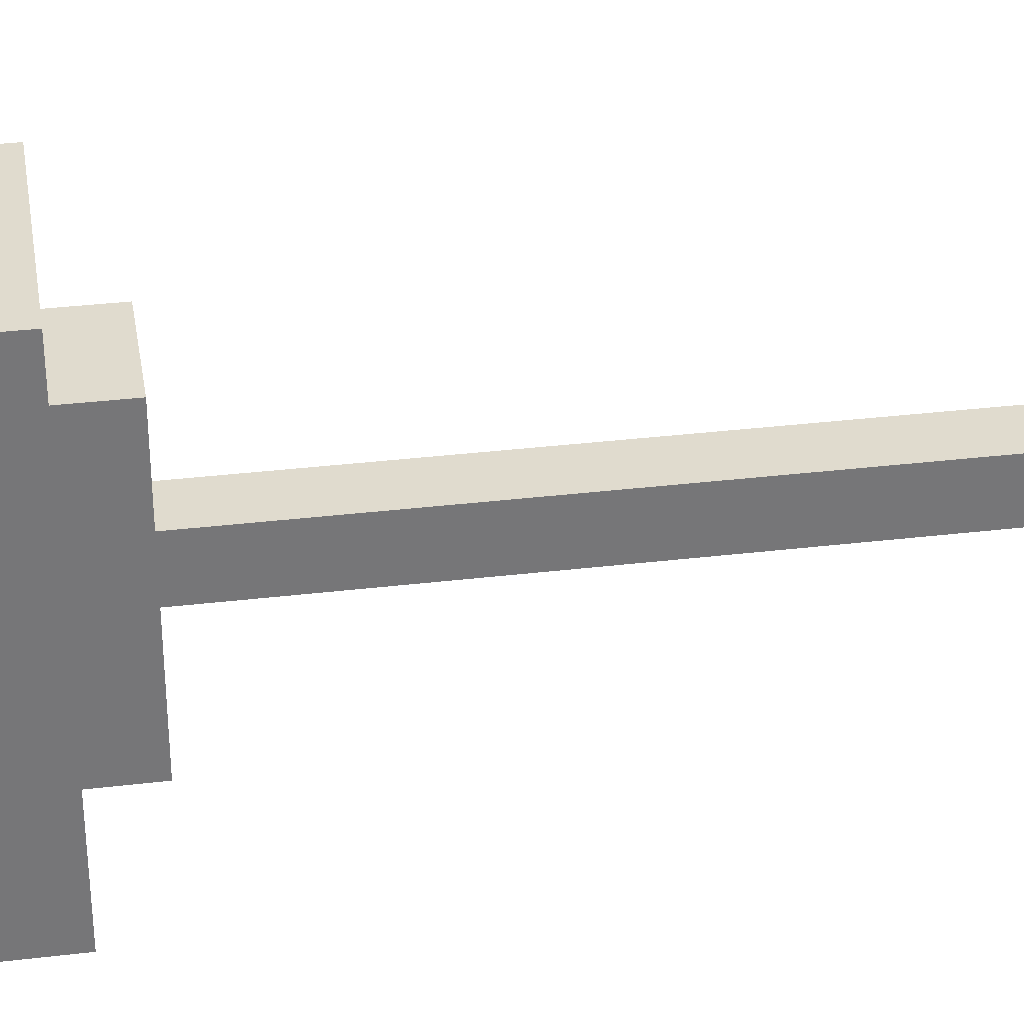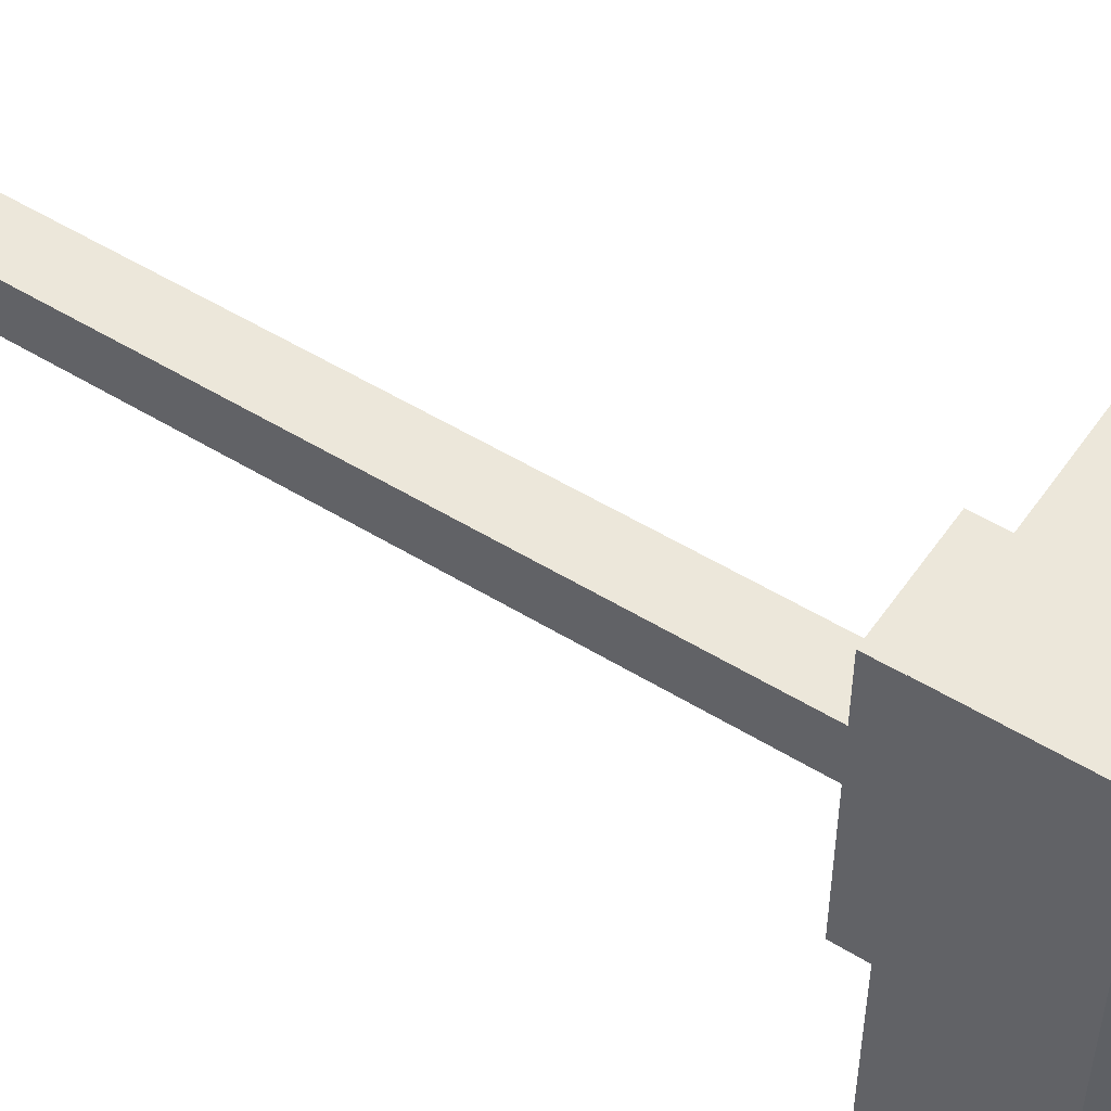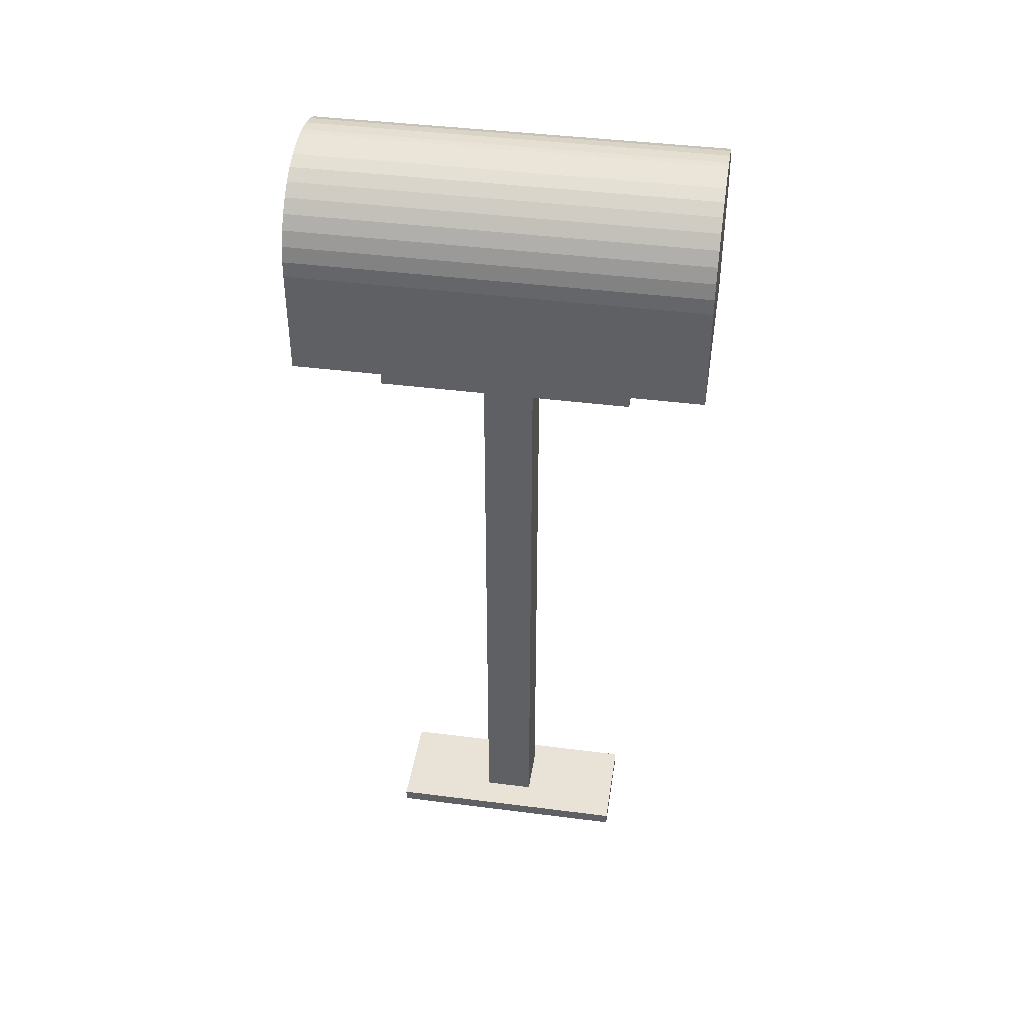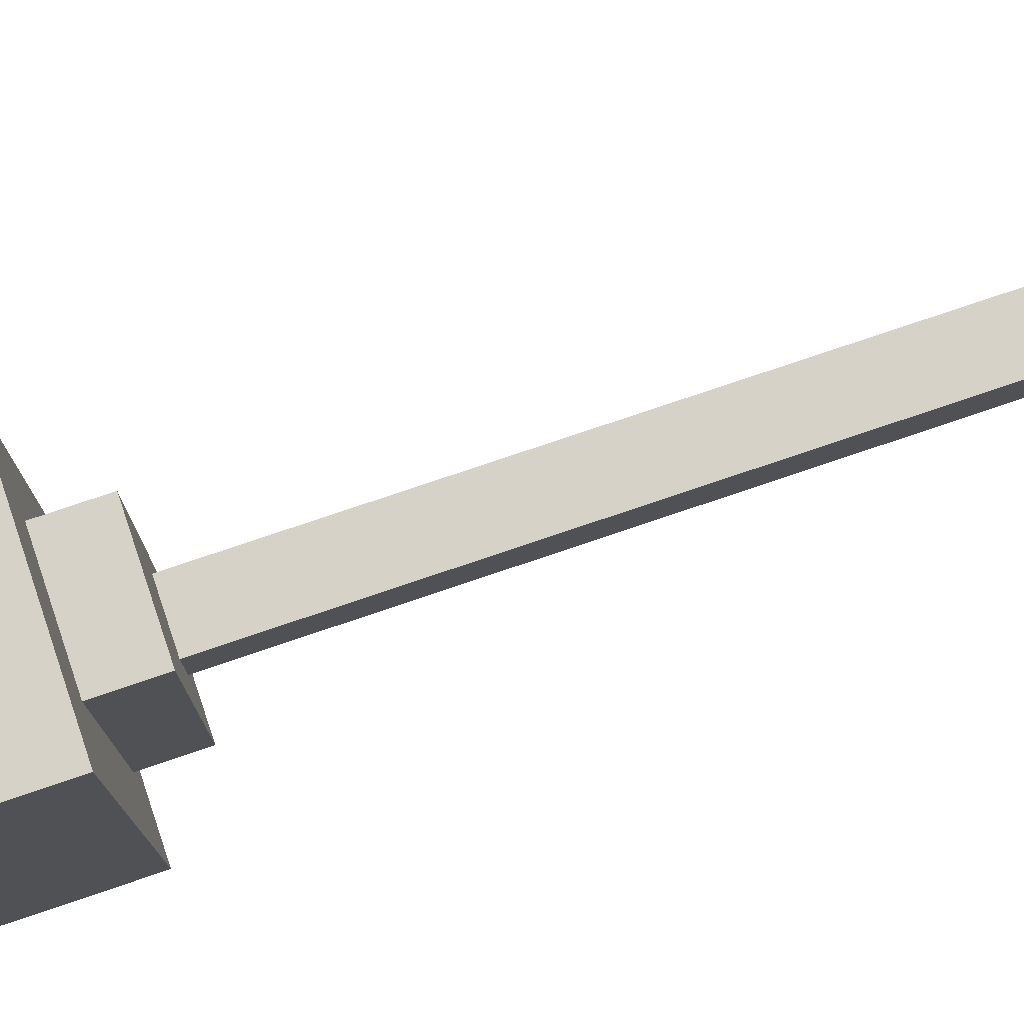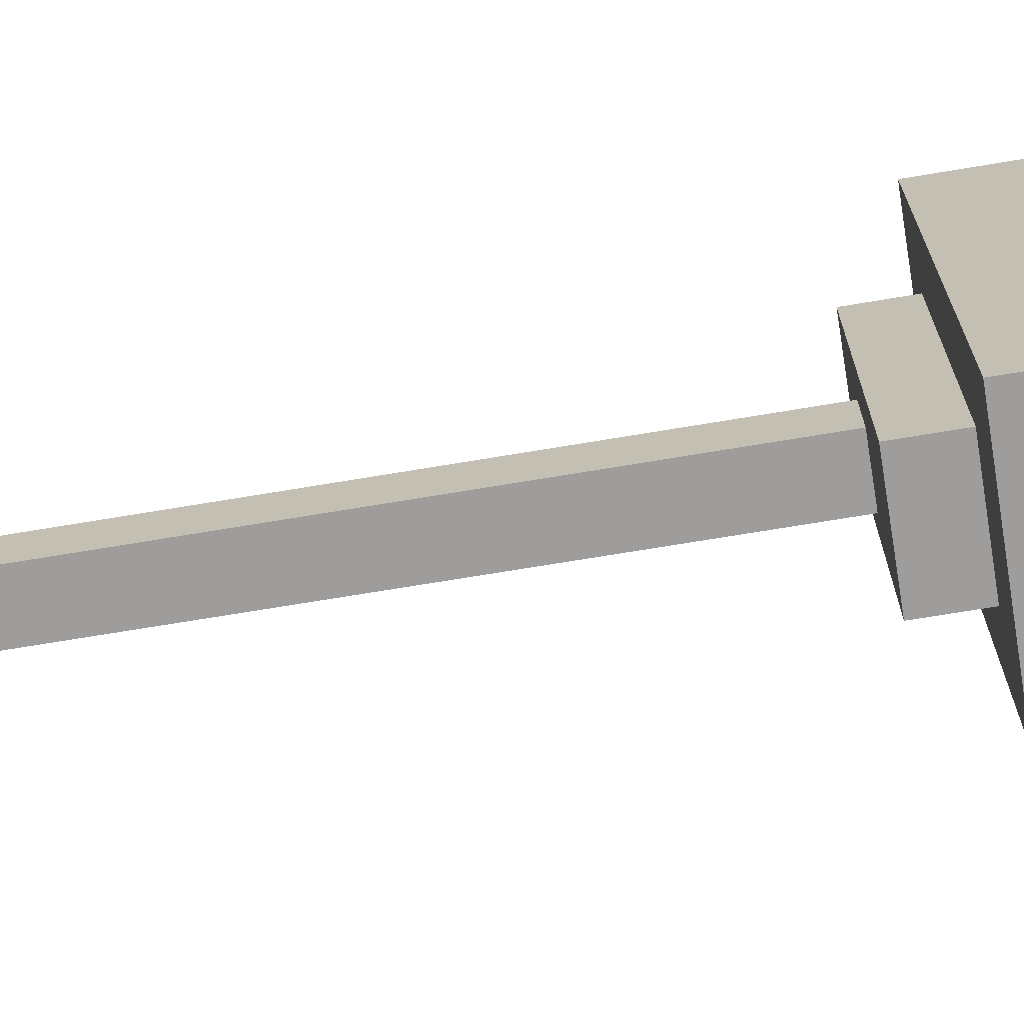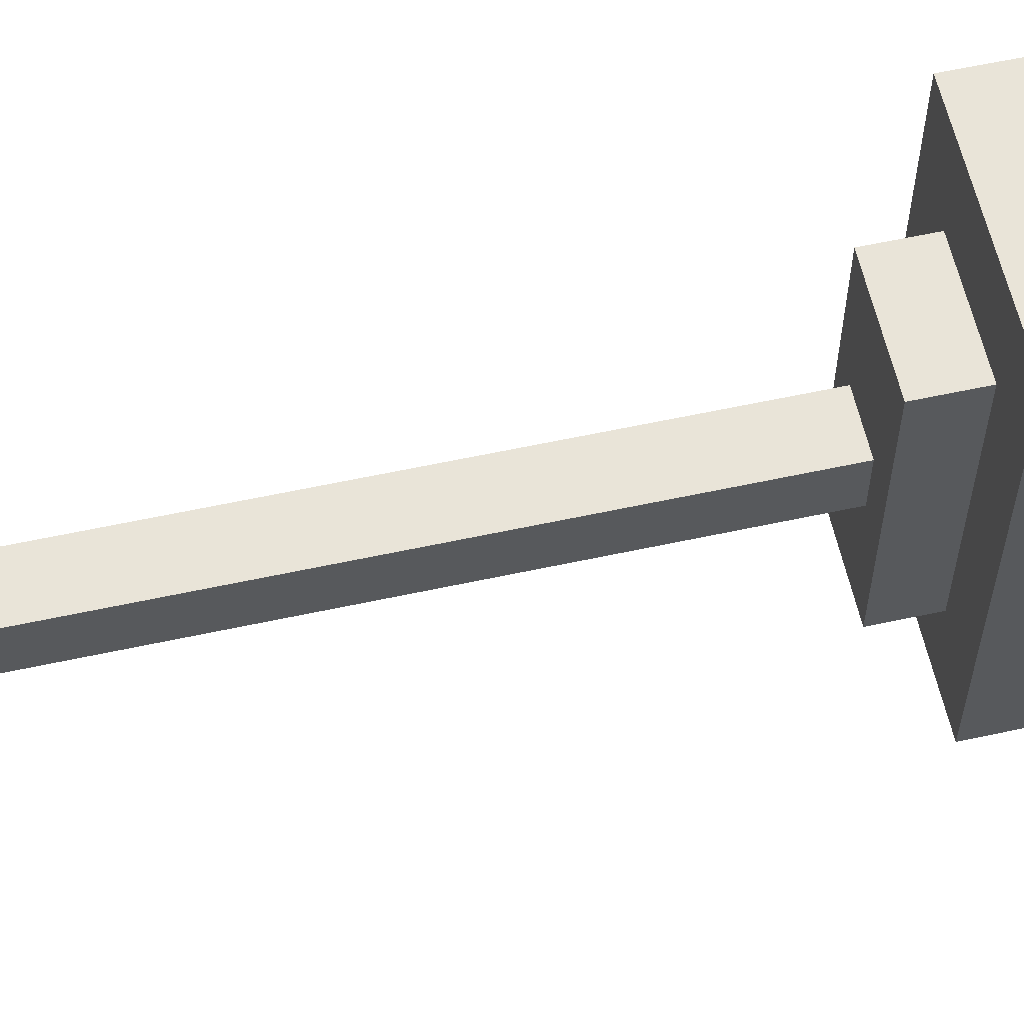
<metadata>
{"format":"obj","ext":"obj","renderer":"f3d","projection":"perspective","resolution":1024,"background":"white","views":[{"elev":33.5,"azim":-99.3,"up":"+Z"},{"elev":52.1,"azim":123.6,"up":"+Z"},{"elev":41.6,"azim":-81.2,"up":"+Y"},{"elev":77.4,"azim":-108.7,"up":"+Z"},{"elev":-70.6,"azim":99.5,"up":"+Z"},{"elev":60.0,"azim":77.5,"up":"+Z"}]}
</metadata>
<code>
o Cube.008_Cube.009
v 0.05 0.6996 1.877
v 0.05 0.6496 1.877
v 0.05 0.6996 2.127
v 0.05 0.6496 2.127
v -0.05 0.6996 1.877
v -0.05 0.6496 1.877
v -0.05 0.6996 2.127
v -0.05 0.6496 2.127
v 0.1 0.7 1.802
v 0.1 0.7 2.202
v -0.1 0.7 1.802
v -0.1 0.7 2.202
v 0.025 0.649 1.977
v 0.025 0.01856 1.977
v 0.025 0.649 2.027
v 0.025 0.01856 2.027
v -0.025 0.649 1.977
v -0.025 0.01856 1.977
v -0.025 0.649 2.027
v -0.025 0.01856 2.027
v 0.05 0.01217 1.877
v 0.05 0 1.877
v 0.05 0.01217 2.127
v 0.05 0 2.127
v -0.05 0.01217 1.877
v -0.05 0 1.877
v -0.05 0.01217 2.127
v -0.05 0 2.127
v 0.003622 0.9 1.802
v 0.1 0.8036 1.802
v 0.0187 0.8988 1.802
v 0.0334 0.8953 1.802
v 0.04738 0.8895 1.802
v 0.06027 0.8816 1.802
v 0.07177 0.8718 1.802
v 0.08159 0.8603 1.802
v 0.0895 0.8474 1.802
v 0.09528 0.8334 1.802
v 0.09881 0.8187 1.802
v 0.1 0.8036 2.202
v 0.003622 0.9 2.202
v 0.09881 0.8187 2.202
v 0.09528 0.8334 2.202
v 0.0895 0.8474 2.202
v 0.08159 0.8603 2.202
v 0.07177 0.8718 2.202
v 0.06027 0.8816 2.202
v 0.04738 0.8895 2.202
v 0.0334 0.8953 2.202
v 0.0187 0.8988 2.202
v -0.1 0.8036 1.802
v -0.003622 0.9 1.802
v -0.09881 0.8187 1.802
v -0.09528 0.8334 1.802
v -0.0895 0.8474 1.802
v -0.08159 0.8603 1.802
v -0.07177 0.8718 1.802
v -0.06027 0.8816 1.802
v -0.04738 0.8895 1.802
v -0.0334 0.8953 1.802
v -0.0187 0.8988 1.802
v -0.003622 0.9 2.202
v -0.1 0.8036 2.202
v -0.0187 0.8988 2.202
v -0.0334 0.8953 2.202
v -0.04738 0.8895 2.202
v -0.06027 0.8816 2.202
v -0.07177 0.8718 2.202
v -0.08159 0.8603 2.202
v -0.0895 0.8474 2.202
v -0.09528 0.8334 2.202
v -0.09881 0.8187 2.202
f 1 5 7 3
f 4 3 7 8
f 8 7 5 6
f 6 2 4 8
f 2 1 3 4
f 6 5 1 2
f 10 40 42 43 44 45 46 47 48 49 50 41 62 64 65 66 67 68 69 70 71 72 63 12
f 12 63 51 11
f 11 9 10 12
f 29 52 62 41
f 9 30 40 10
f 13 17 19 15
f 16 15 19 20
f 20 19 17 18
f 18 14 16 20
f 14 13 15 16
f 18 17 13 14
f 21 25 27 23
f 24 23 27 28
f 28 27 25 26
f 26 22 24 28
f 22 21 23 24
f 26 25 21 22
f 29 41 50 31
f 31 50 49 32
f 32 49 48 33
f 33 48 47 34
f 34 47 46 35
f 35 46 45 36
f 36 45 44 37
f 37 44 43 38
f 38 43 42 39
f 39 42 40 30
f 62 52 61 64
f 64 61 60 65
f 65 60 59 66
f 66 59 58 67
f 67 58 57 68
f 68 57 56 69
f 69 56 55 70
f 70 55 54 71
f 71 54 53 72
f 72 53 51 63
f 11 51 53 54 55 56 57 58 59 60 61 52 29 31 32 33 34 35 36 37 38 39 30 9

</code>
